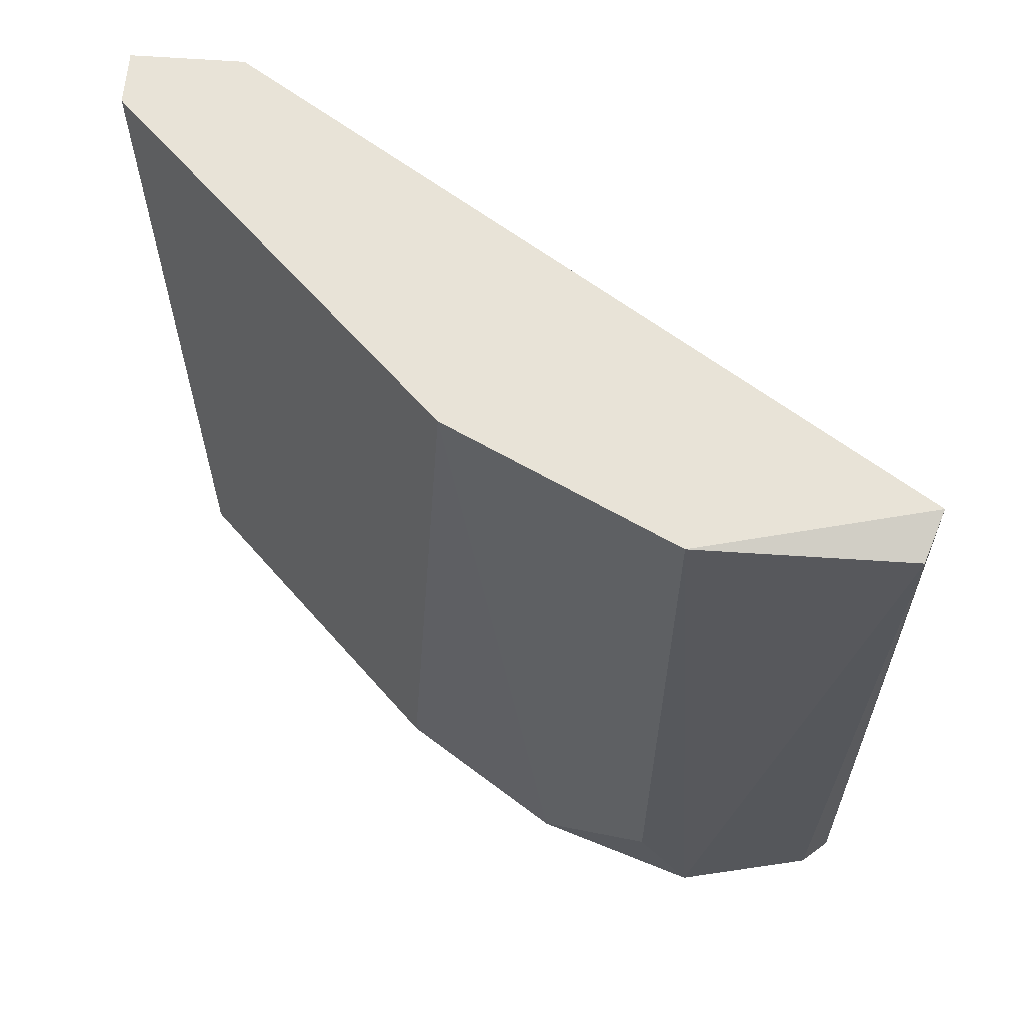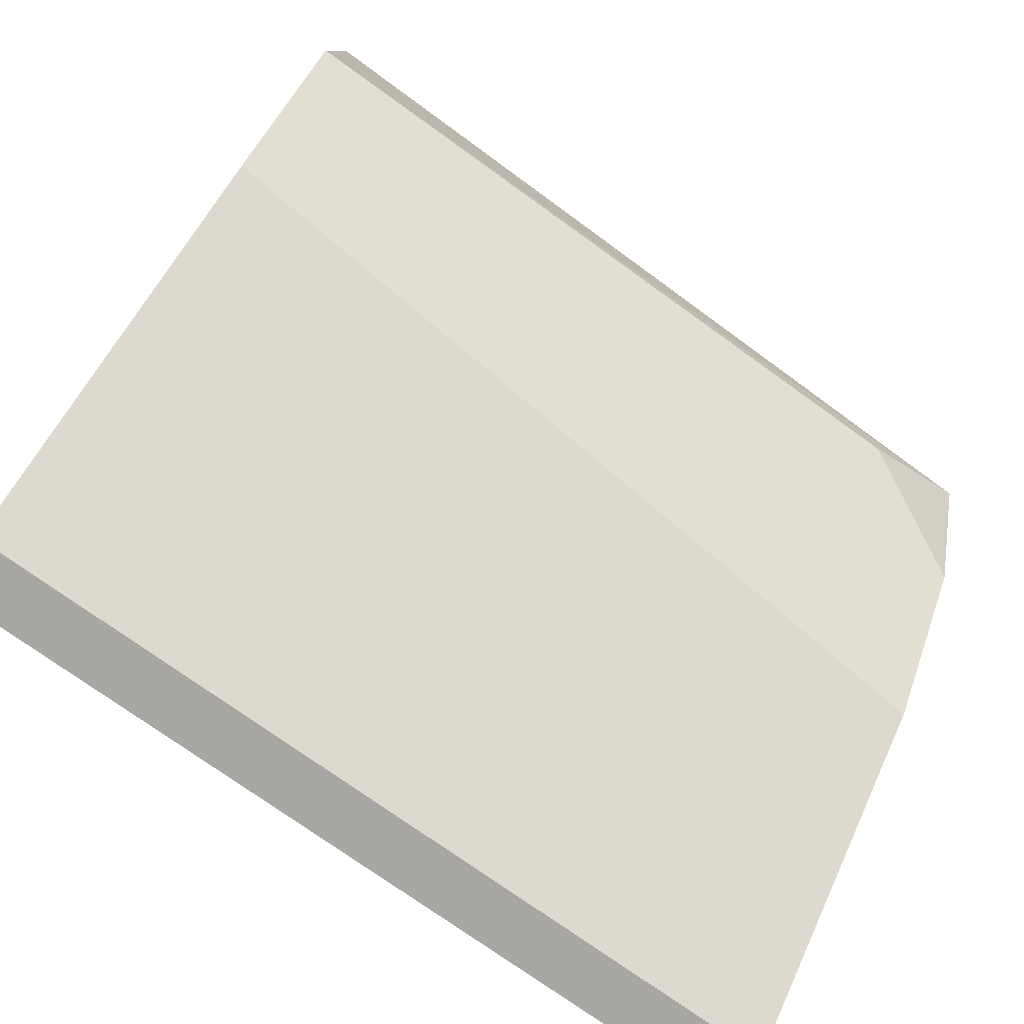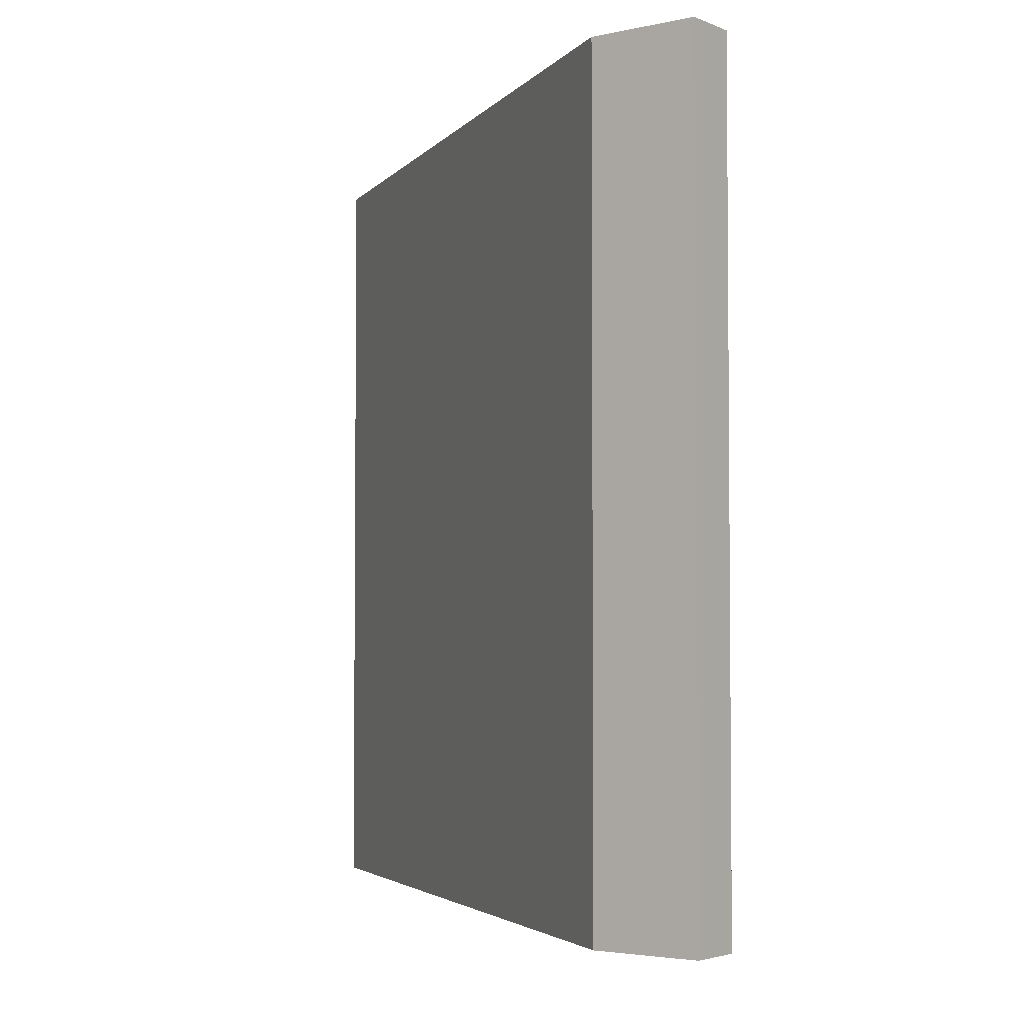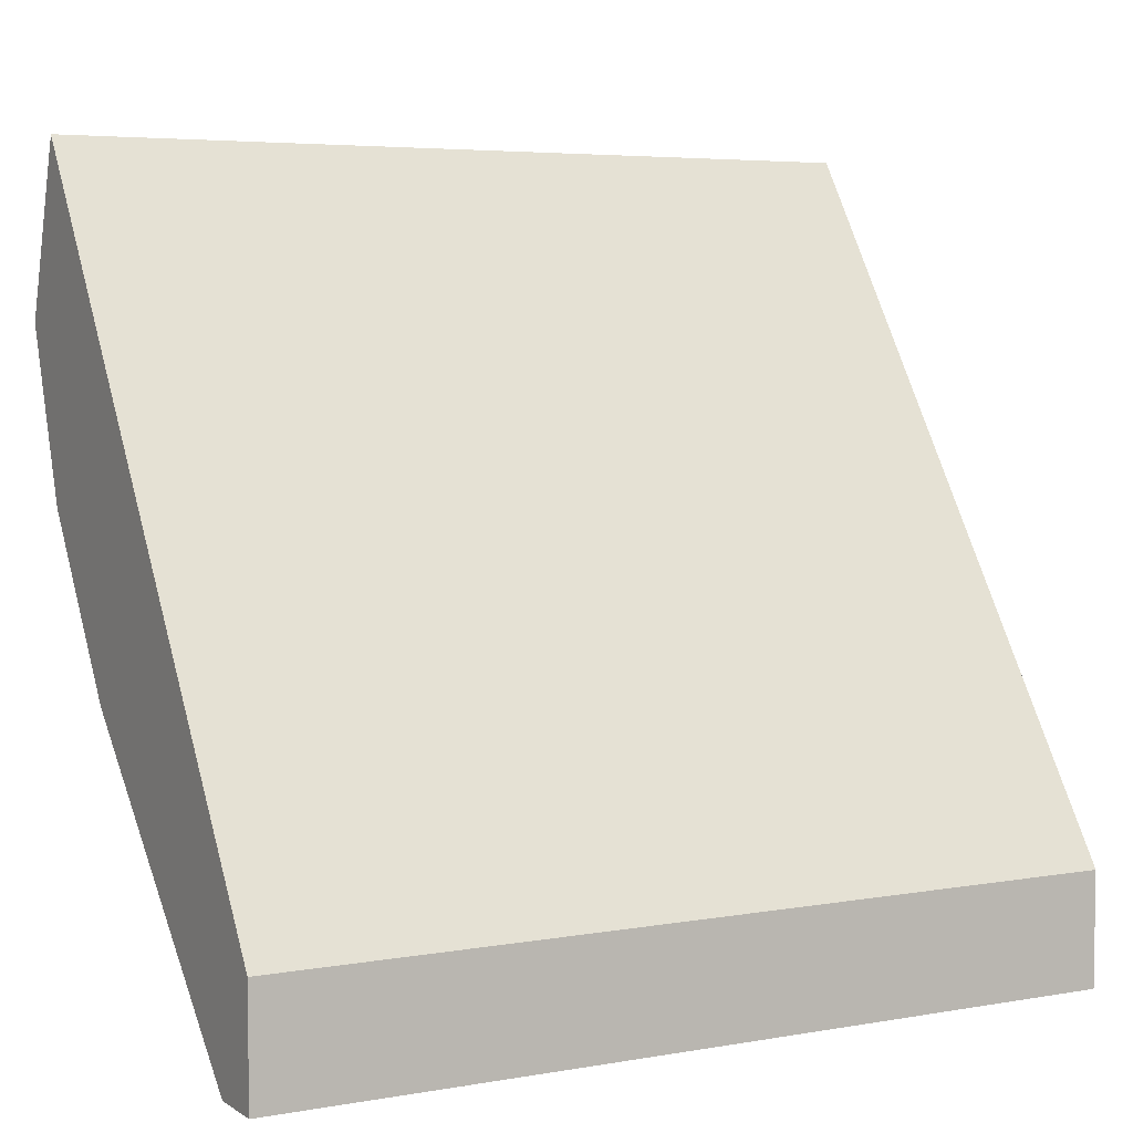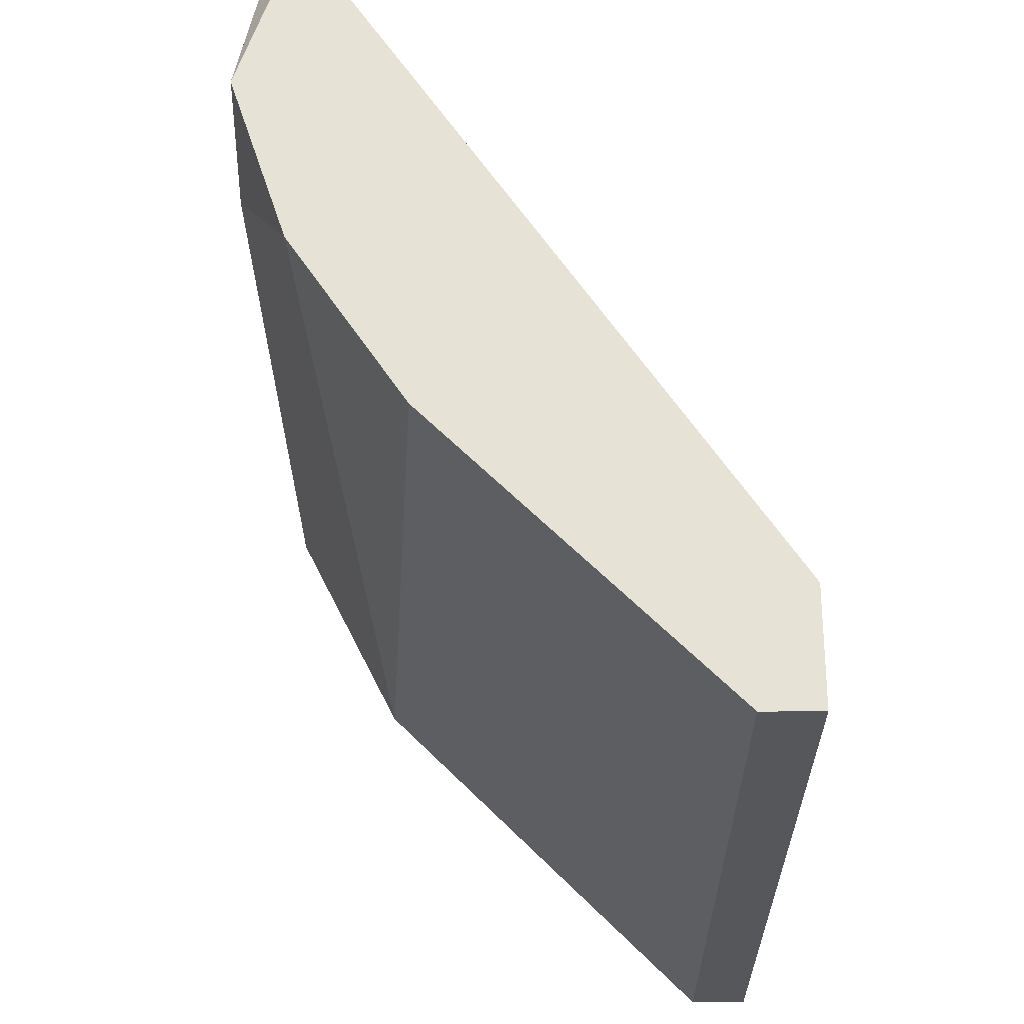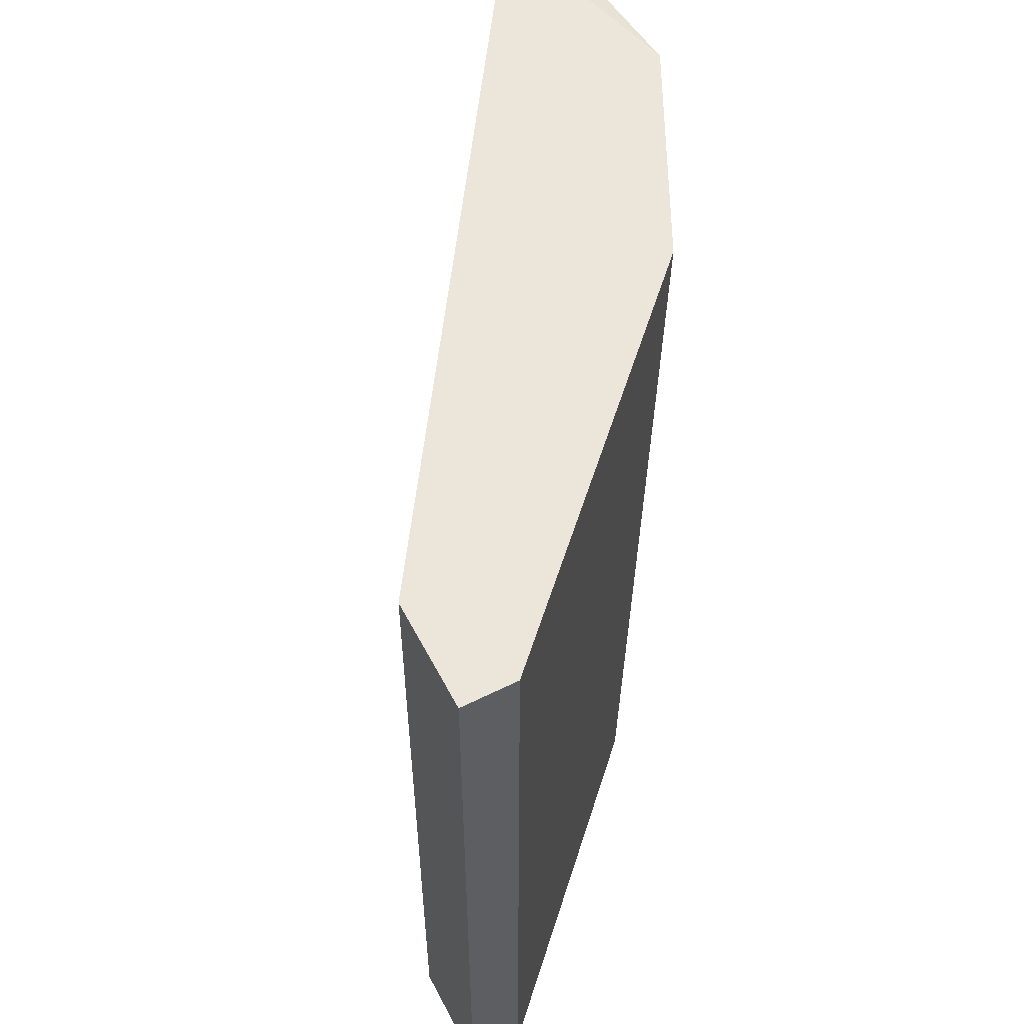
<metadata>
{"format":"obj","ext":"obj","renderer":"f3d","projection":"perspective","resolution":1024,"background":"white","views":[{"elev":61.6,"azim":-85.8,"up":"+Y"},{"elev":-74.4,"azim":-125.8,"up":"+Z"},{"elev":-3.4,"azim":126.7,"up":"+Y"},{"elev":5.1,"azim":61.1,"up":"+Z"},{"elev":-27.1,"azim":0.4,"up":"+Z"},{"elev":56.9,"azim":152.6,"up":"+Y"}]}
</metadata>
<code>
v -0.2635 -0.2798 -0.1406
v -0.2838 -0.1278 -0.0494
v -0.2027 -0.1278 -0.171
v -0.2737 -0.1278 -0.1305
v -0.2838 -0.2798 -0.0494
v -0.2027 -0.2798 -0.1913
v -0.2939 -0.2595 -0.08994
v -0.2129 -0.1278 -0.1913
v -0.2027 -0.2798 -0.171
v -0.2939 -0.1278 -0.08994
v -0.2921 -0.1308 -0.05221
v -0.2129 -0.2798 -0.1913
v -0.2939 -0.2798 -0.07982
v -0.2027 -0.1278 -0.1913
v -0.2838 -0.2798 -0.1102
v -0.2903 -0.2738 -0.05501
f 11 13 16
f 2 3 4
f 3 2 5
f 5 1 6
f 4 3 8
f 3 5 9
f 6 3 9
f 5 6 9
f 2 4 10
f 5 2 11
f 2 10 11
f 1 4 12
f 6 1 12
f 4 8 12
f 8 6 12
f 1 5 13
f 10 7 13
f 11 10 13
f 3 6 14
f 8 3 14
f 6 8 14
f 4 1 15
f 10 4 15
f 7 10 15
f 1 13 15
f 13 7 15
f 5 11 16
f 13 5 16

</code>
